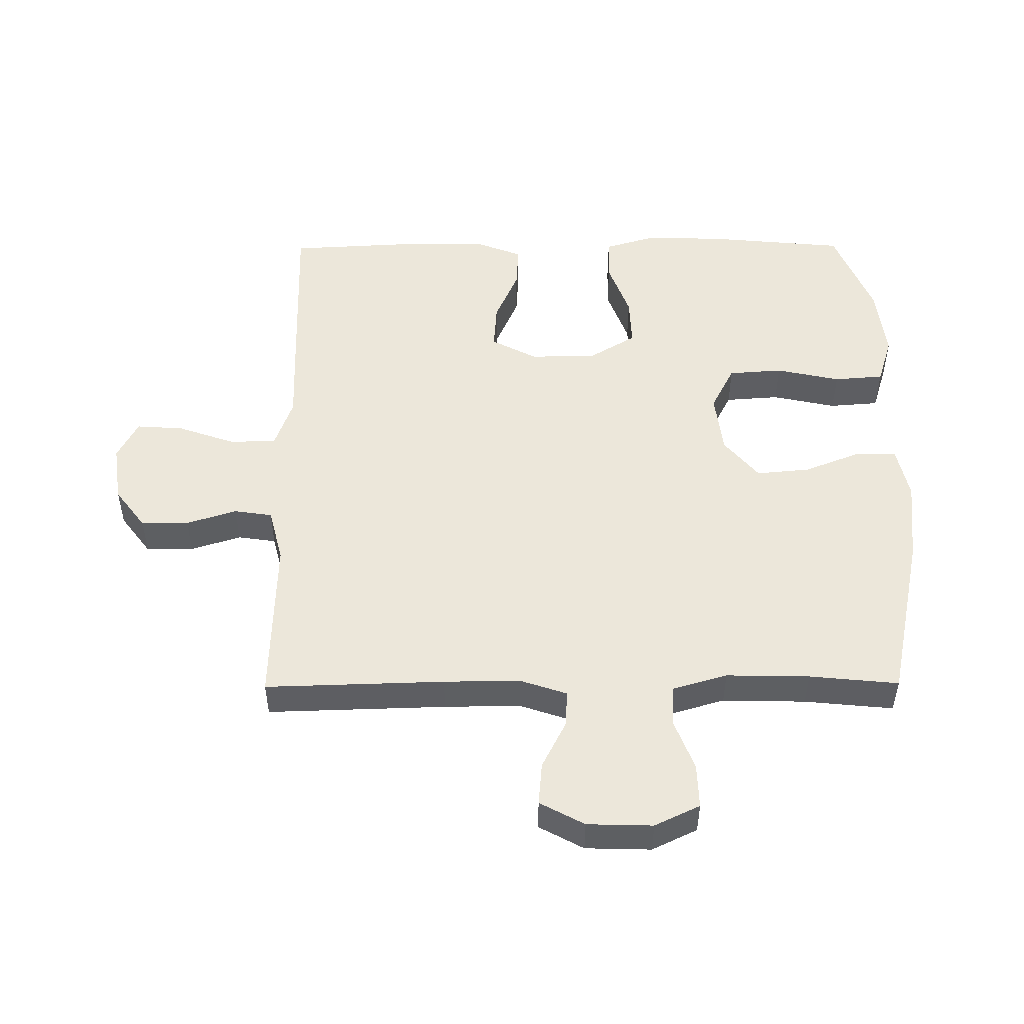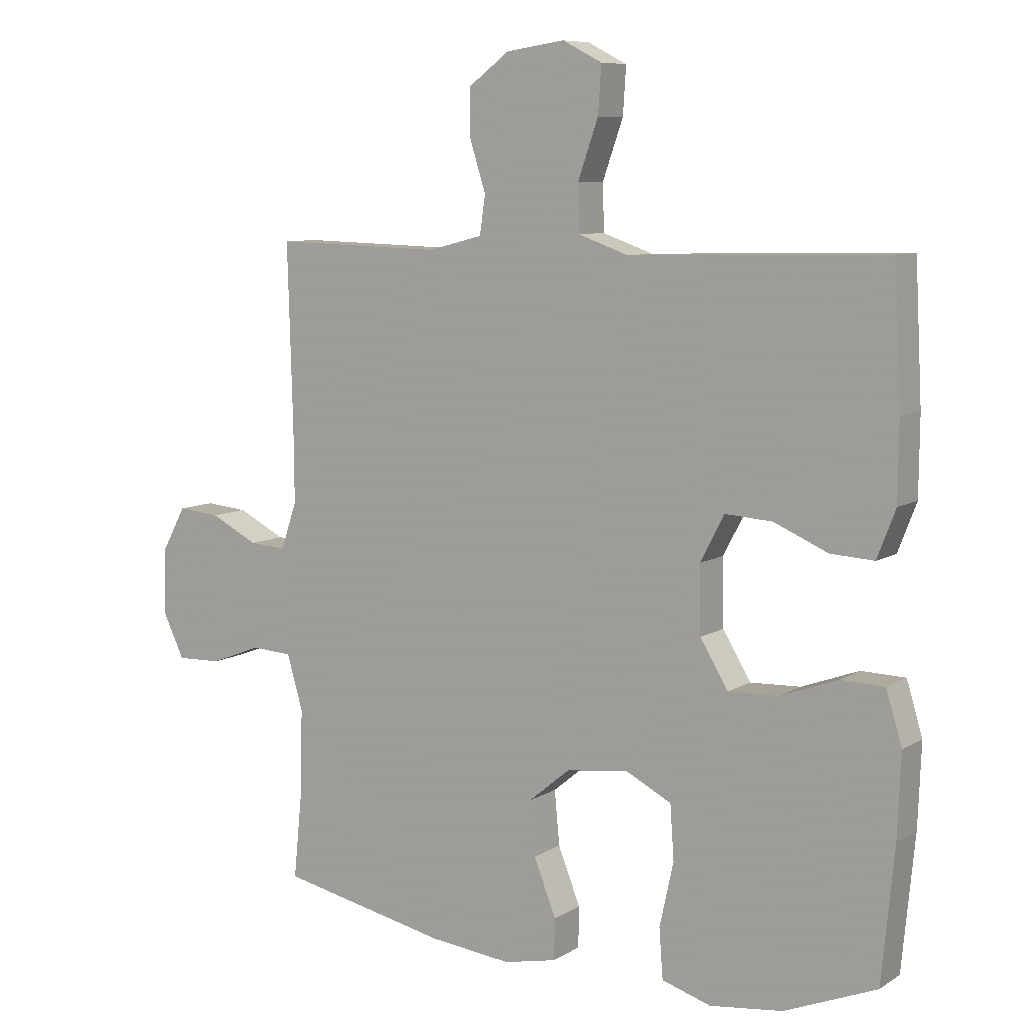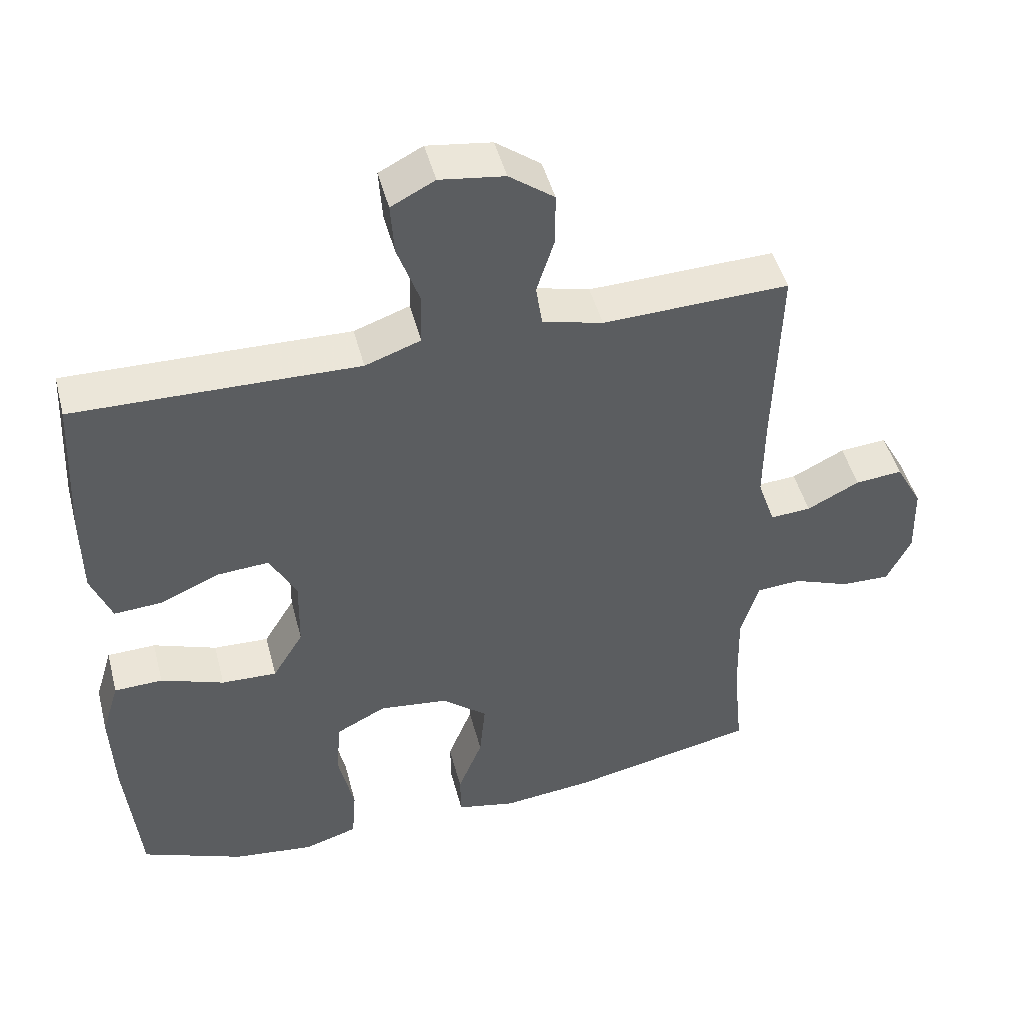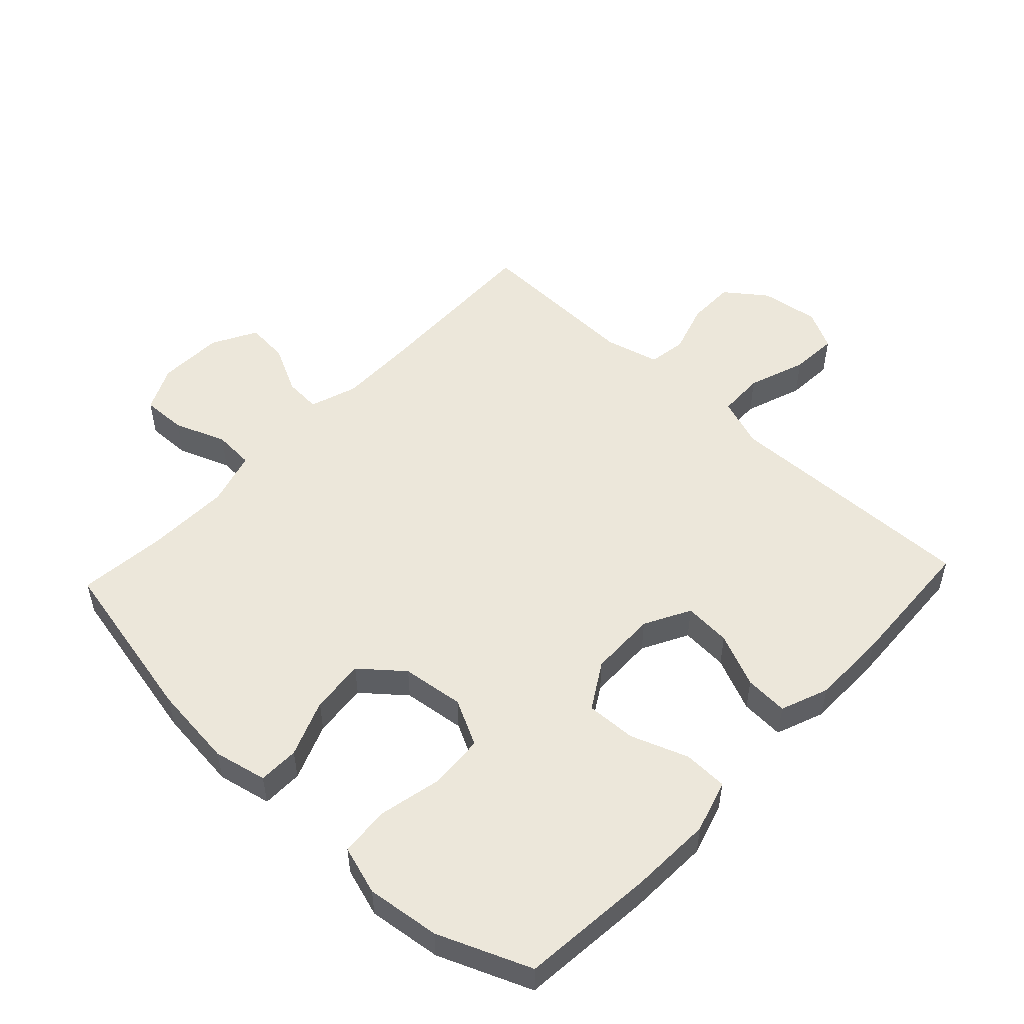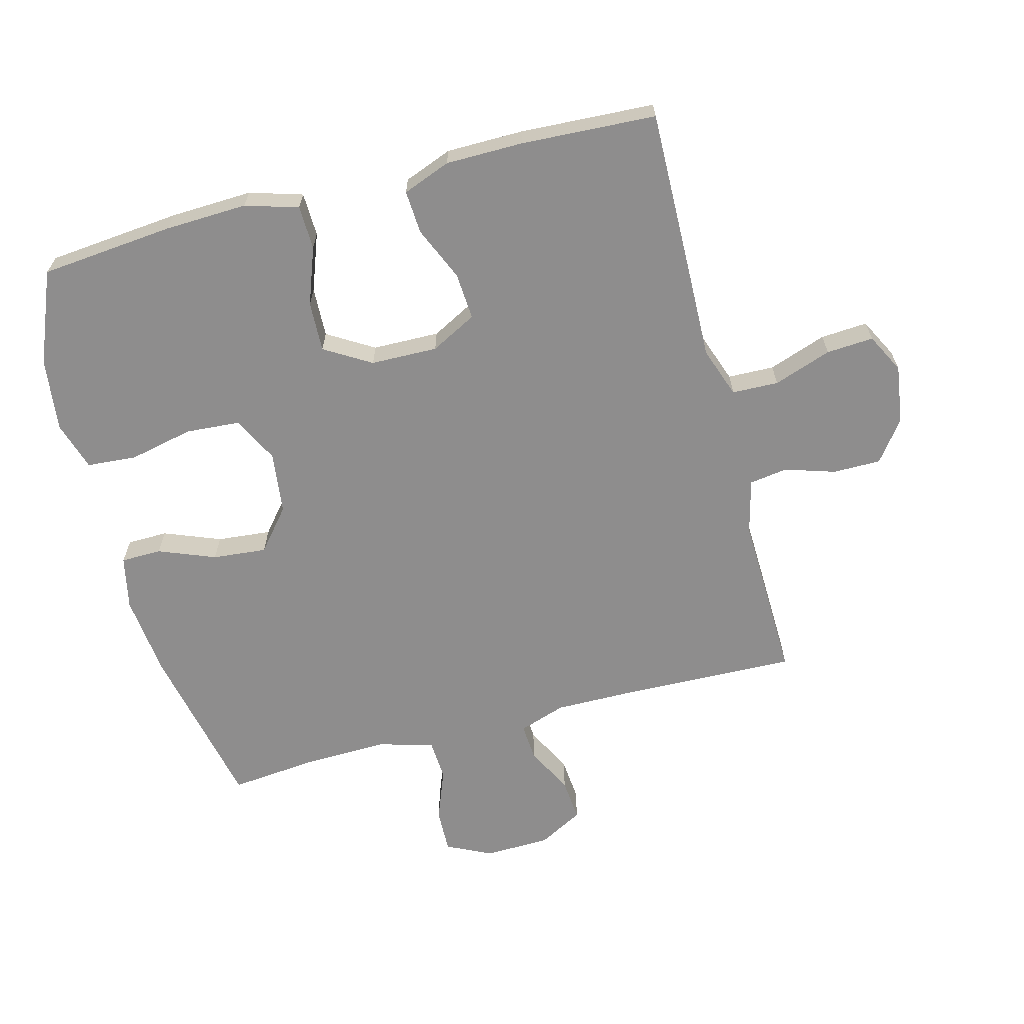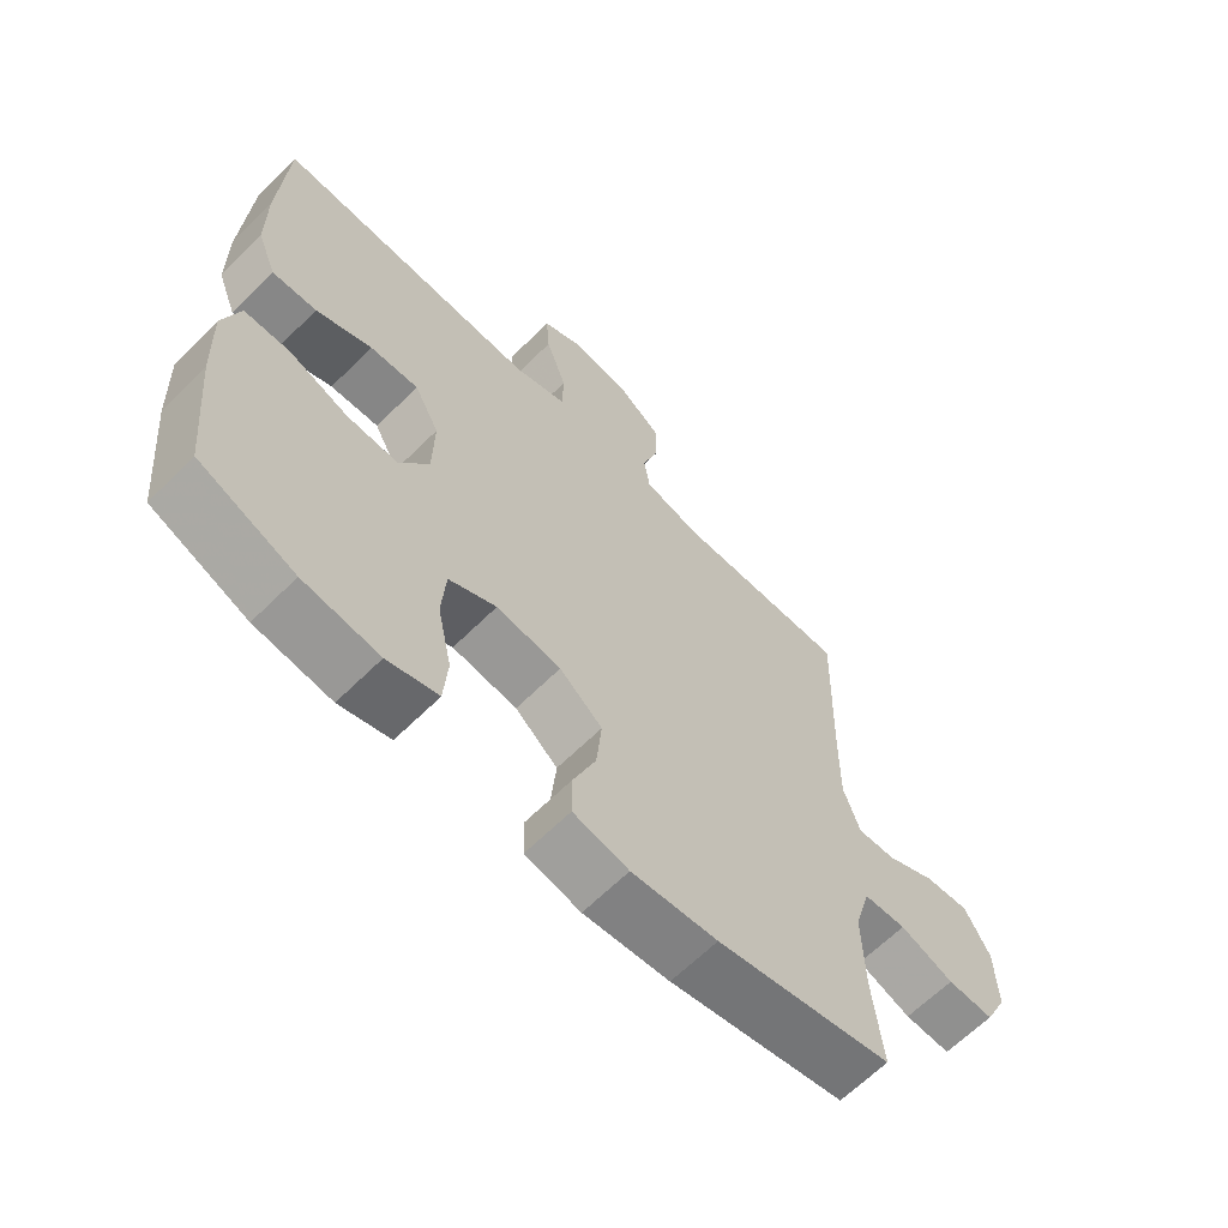
<metadata>
{"format":"obj","ext":"obj","renderer":"f3d","projection":"perspective","resolution":1024,"background":"white","views":[{"elev":50.4,"azim":89.6,"up":"+Y"},{"elev":8.2,"azim":-147.8,"up":"+Z"},{"elev":47.3,"azim":-14.5,"up":"+Z"},{"elev":51.8,"azim":-136.8,"up":"+Y"},{"elev":-64.7,"azim":-75.3,"up":"+Y"},{"elev":-64.5,"azim":-45.1,"up":"+Z"}]}
</metadata>
<code>
v 0.5 0.07 -0.5
v 0.234 0.07 -0.556
v 0.104 0.07 -0.57
v 0.02 0.07 -0.552
v 0.019 0.07 -0.488
v 0.054 0.07 -0.399
v 0.062 0.07 -0.314
v -0.003 0.07 -0.26
v -0.101 0.07 -0.248
v -0.173 0.07 -0.285
v -0.179 0.07 -0.37
v -0.157 0.07 -0.471
v -0.163 0.07 -0.549
v -0.24 0.07 -0.573
v -0.355 0.07 -0.559
v -0.5 0.07 -0.5
v -0.52 0.07 -0.29
v -0.525 0.07 -0.161
v -0.5 0.07 -0.078
v -0.431 0.07 -0.076
v -0.341 0.07 -0.109
v -0.262 0.07 -0.112
v -0.218 0.07 -0.039
v -0.216 0.07 0.066
v -0.254 0.07 0.138
v -0.328 0.07 0.133
v -0.413 0.07 0.096
v -0.481 0.07 0.092
v -0.51 0.07 0.167
v -0.511 0.07 0.288
v -0.5 0.07 0.5
v -0.219 0.07 0.494
v -0.097 0.07 0.491
v -0.018 0.07 0.519
v -0.016 0.07 0.592
v -0.048 0.07 0.683
v -0.053 0.07 0.757
v 0.009 0.07 0.789
v 0.101 0.07 0.776
v 0.165 0.07 0.728
v 0.165 0.07 0.653
v 0.14 0.07 0.574
v 0.149 0.07 0.514
v 0.235 0.07 0.492
v 0.363 0.07 0.496
v 0.5 0.07 0.5
v 0.492 0.07 0.218
v 0.491 0.07 0.098
v 0.516 0.07 0.024
v 0.574 0.07 0.028
v 0.649 0.07 0.066
v 0.716 0.07 0.072
v 0.754 0.07 0.002
v 0.757 0.07 -0.101
v 0.723 0.07 -0.172
v 0.653 0.07 -0.17
v 0.572 0.07 -0.139
v 0.508 0.07 -0.143
v 0.483 0.07 -0.229
v 0.486 0.07 -0.36
v 0.5 0 -0.5
v 0.234 0 -0.556
v 0.104 0 -0.57
v 0.02 0 -0.552
v 0.019 0 -0.488
v 0.054 0 -0.399
v 0.062 0 -0.314
v -0.003 0 -0.26
v -0.101 0 -0.248
v -0.173 0 -0.285
v -0.179 0 -0.37
v -0.157 0 -0.471
v -0.163 0 -0.549
v -0.24 0 -0.573
v -0.355 0 -0.559
v -0.5 0 -0.5
v -0.52 0 -0.29
v -0.525 0 -0.161
v -0.5 0 -0.078
v -0.431 0 -0.076
v -0.341 0 -0.109
v -0.262 0 -0.112
v -0.218 0 -0.039
v -0.216 0 0.066
v -0.254 0 0.138
v -0.328 0 0.133
v -0.413 0 0.096
v -0.481 0 0.092
v -0.51 0 0.167
v -0.511 0 0.288
v -0.5 0 0.5
v -0.219 0 0.494
v -0.097 0 0.491
v -0.018 0 0.519
v -0.016 0 0.592
v -0.048 0 0.683
v -0.053 0 0.757
v 0.009 0 0.789
v 0.101 0 0.776
v 0.165 0 0.728
v 0.165 0 0.653
v 0.14 0 0.574
v 0.149 0 0.514
v 0.235 0 0.492
v 0.363 0 0.496
v 0.5 0 0.5
v 0.492 0 0.218
v 0.491 0 0.098
v 0.516 0 0.024
v 0.574 0 0.028
v 0.649 0 0.066
v 0.716 0 0.072
v 0.754 0 0.002
v 0.757 0 -0.101
v 0.723 0 -0.172
v 0.653 0 -0.17
v 0.572 0 -0.139
v 0.508 0 -0.143
v 0.483 0 -0.229
v 0.486 0 -0.36
f 54 55 56 57
f 54 57 58
f 53 54 58
f 50 51 52 53
f 49 50 53 58
f 48 49 58 59
f 44 45 46 47
f 43 44 47 48
f 39 40 41 42
f 39 42 43
f 38 39 43
f 35 36 37 38
f 34 35 38 43
f 33 34 43 48
f 26 27 28 29
f 25 26 29 30
f 18 19 20 21
f 18 21 22
f 17 18 22
f 16 17 22
f 15 16 22
f 14 15 22 23
f 11 12 13 14
f 10 11 14 23
f 3 4 5 6
f 3 6 7
f 60 1 2 3
f 59 60 3 7
f 25 30 31 32
f 24 25 32 33
f 9 10 23 24
f 8 9 24 33
f 33 48 59
f 7 8 33 59
f 117 116 115 114
f 118 117 114
f 118 114 113
f 113 112 111 110
f 118 113 110 109
f 119 118 109 108
f 107 106 105 104
f 108 107 104 103
f 102 101 100 99
f 103 102 99
f 103 99 98
f 98 97 96 95
f 103 98 95 94
f 108 103 94 93
f 89 88 87 86
f 90 89 86 85
f 81 80 79 78
f 82 81 78
f 82 78 77
f 82 77 76
f 82 76 75
f 83 82 75 74
f 74 73 72 71
f 83 74 71 70
f 66 65 64 63
f 67 66 63
f 63 62 61 120
f 67 63 120 119
f 92 91 90 85
f 93 92 85 84
f 84 83 70 69
f 93 84 69 68
f 119 108 93
f 119 93 68 67
f 1 61 62 2
f 2 62 63 3
f 3 63 64 4
f 4 64 65 5
f 5 65 66 6
f 6 66 67 7
f 7 67 68 8
f 8 68 69 9
f 9 69 70 10
f 10 70 71 11
f 11 71 72 12
f 12 72 73 13
f 13 73 74 14
f 14 74 75 15
f 15 75 76 16
f 16 76 77 17
f 17 77 78 18
f 18 78 79 19
f 19 79 80 20
f 20 80 81 21
f 21 81 82 22
f 22 82 83 23
f 23 83 84 24
f 24 84 85 25
f 25 85 86 26
f 26 86 87 27
f 27 87 88 28
f 28 88 89 29
f 29 89 90 30
f 30 90 91 31
f 31 91 92 32
f 32 92 93 33
f 33 93 94 34
f 34 94 95 35
f 35 95 96 36
f 36 96 97 37
f 37 97 98 38
f 38 98 99 39
f 39 99 100 40
f 40 100 101 41
f 41 101 102 42
f 42 102 103 43
f 43 103 104 44
f 44 104 105 45
f 45 105 106 46
f 46 106 107 47
f 47 107 108 48
f 48 108 109 49
f 49 109 110 50
f 50 110 111 51
f 51 111 112 52
f 52 112 113 53
f 53 113 114 54
f 54 114 115 55
f 55 115 116 56
f 56 116 117 57
f 57 117 118 58
f 58 118 119 59
f 59 119 120 60
f 60 120 61 1

</code>
